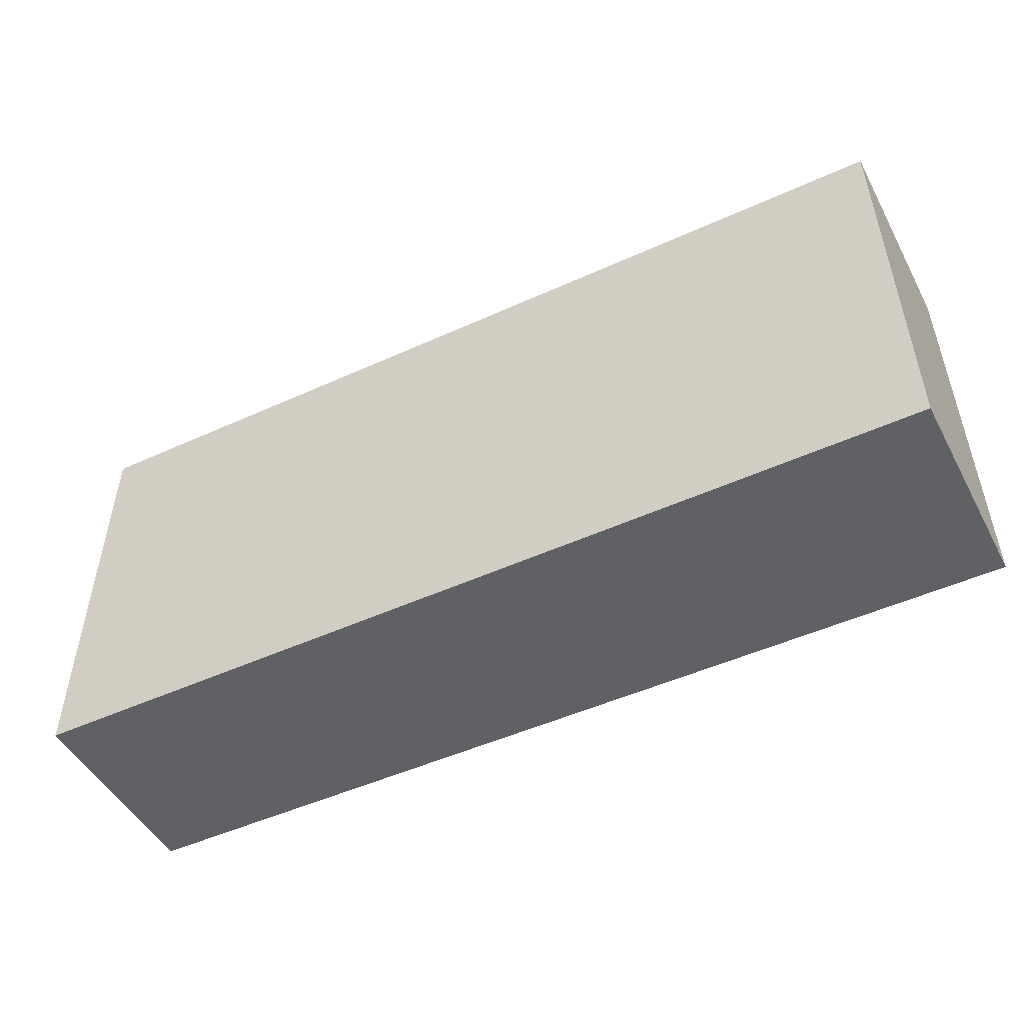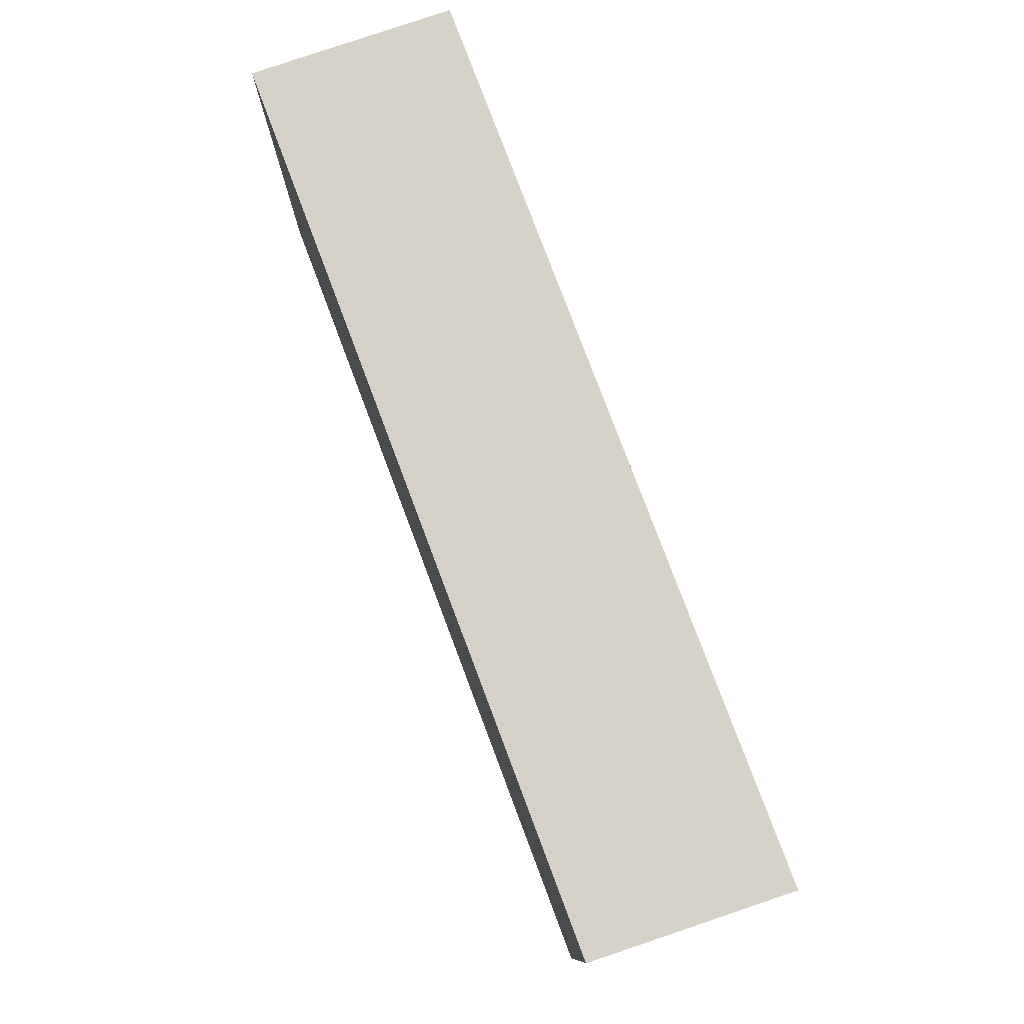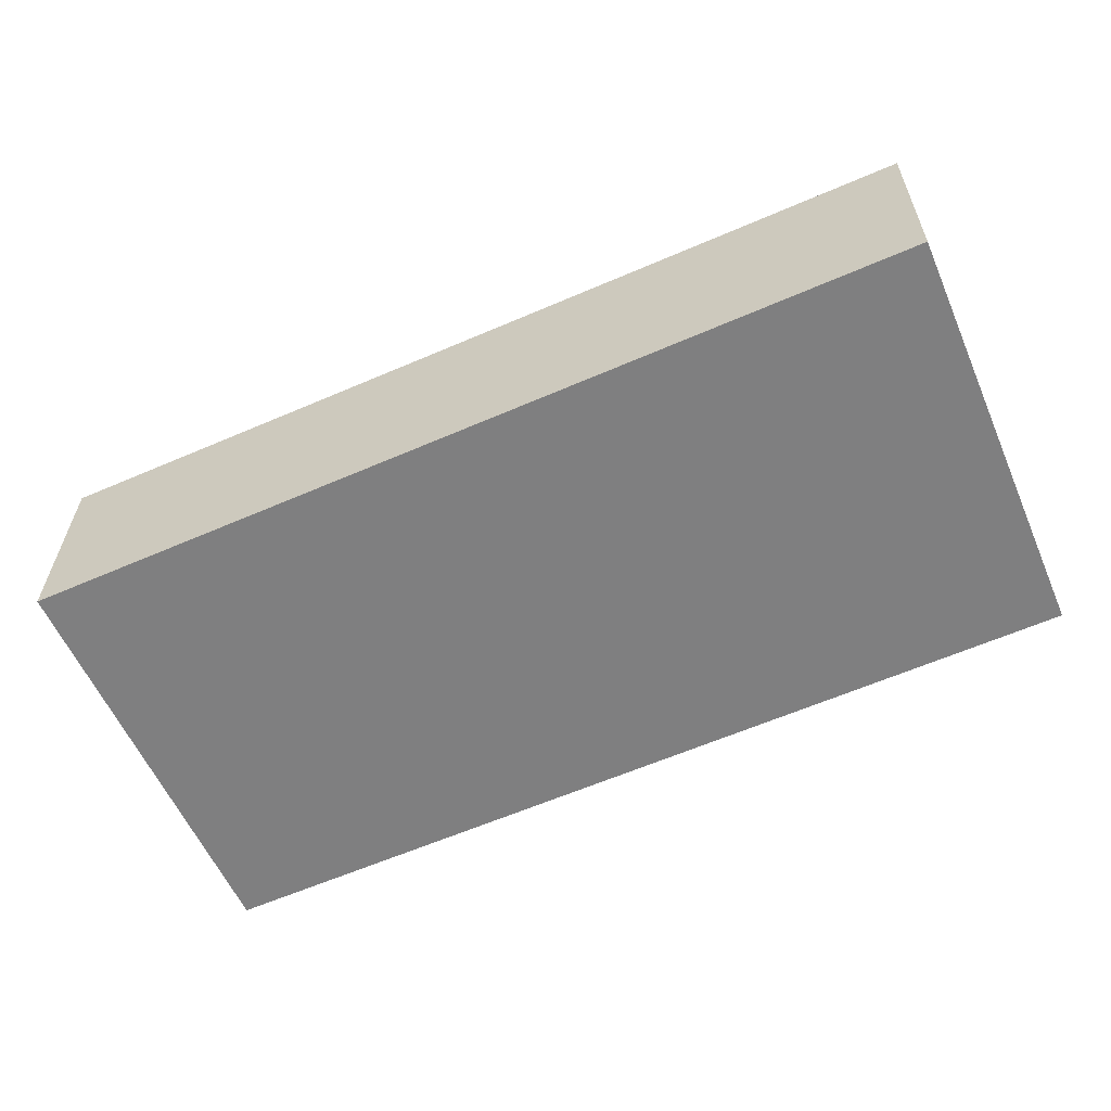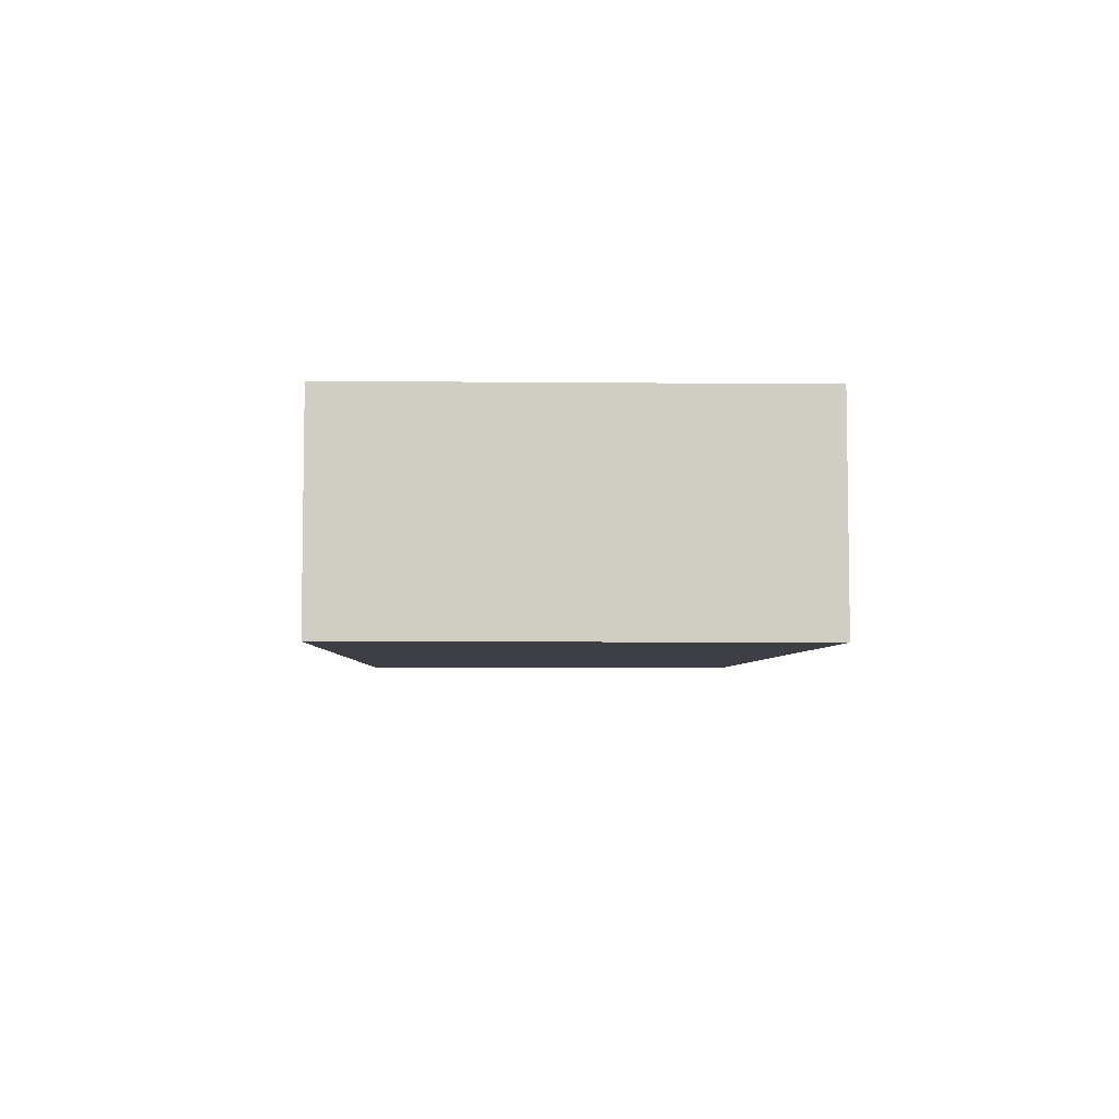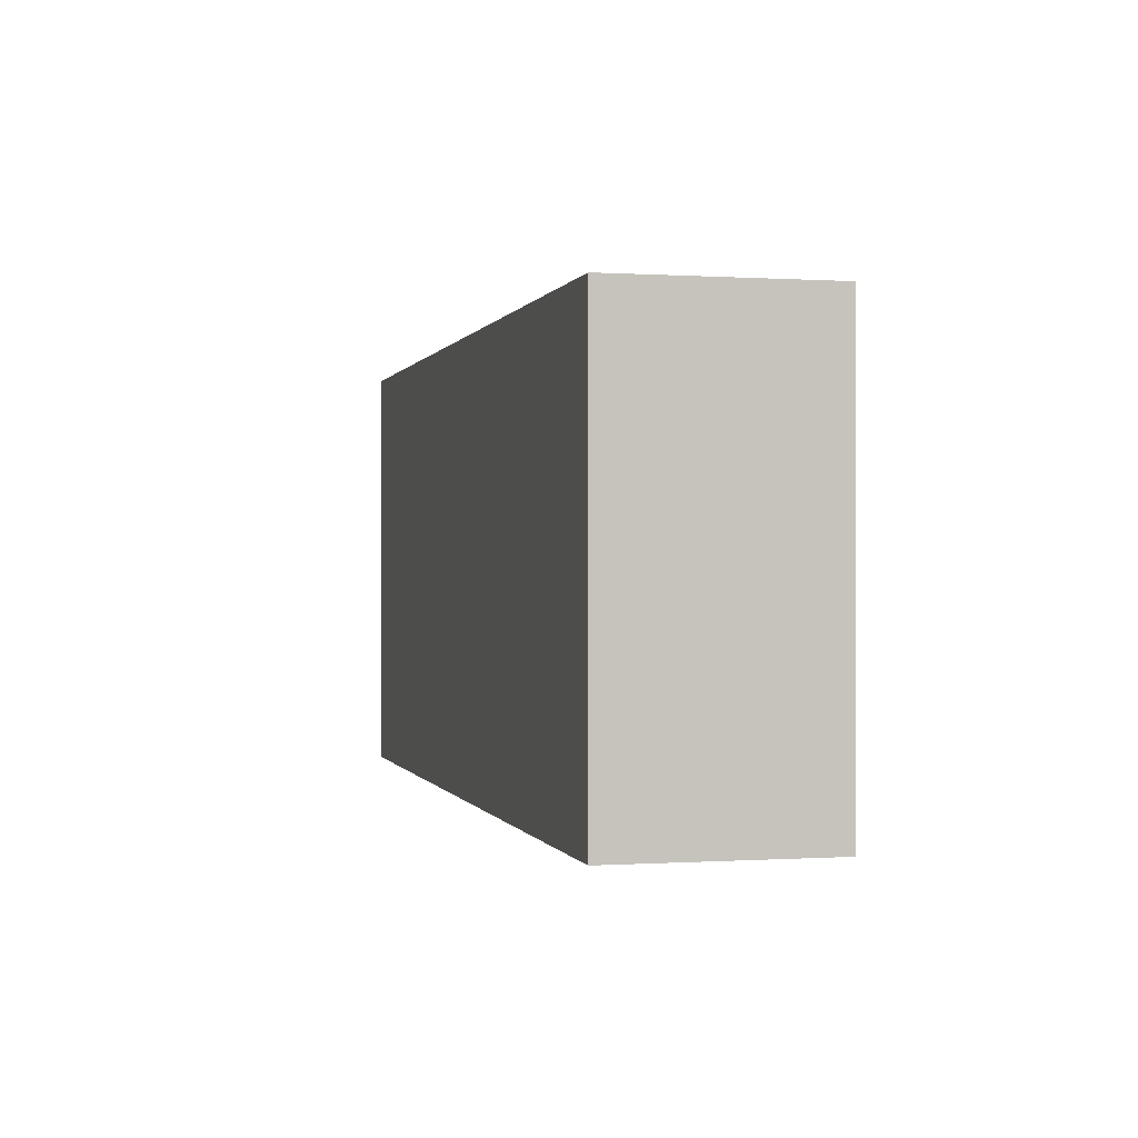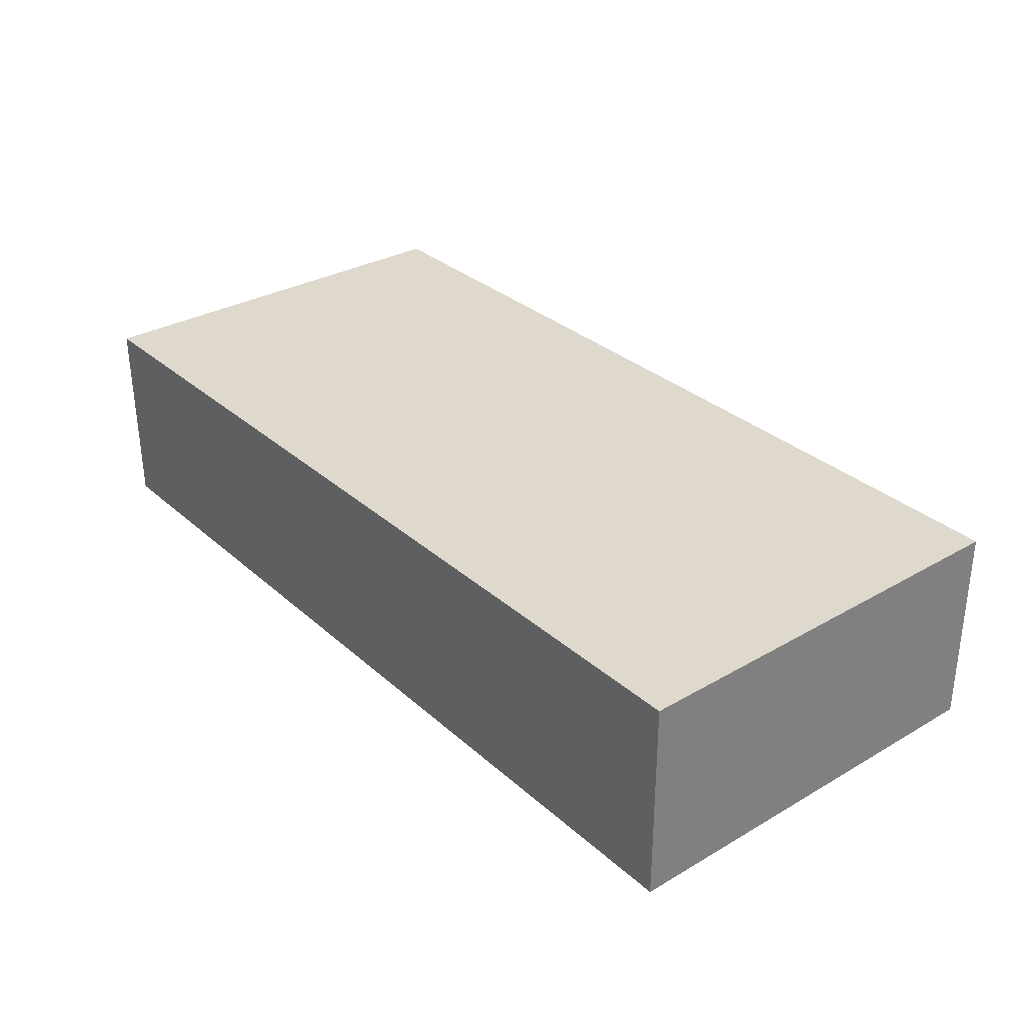
<metadata>
{"format":"obj","ext":"obj","renderer":"f3d","projection":"perspective","resolution":1024,"background":"white","views":[{"elev":-50.3,"azim":27.4,"up":"+Y"},{"elev":77.4,"azim":-109.4,"up":"+Y"},{"elev":-59.1,"azim":-156.4,"up":"+Z"},{"elev":-5.7,"azim":88.3,"up":"+Z"},{"elev":-0.0,"azim":76.5,"up":"+Y"},{"elev":31.0,"azim":50.4,"up":"+Z"}]}
</metadata>
<code>
v  0.023 3.11 -1.453
v  6.618 3.11 -0.109
v  6.622 3.11 -1.599
v  0 3.11 1.904e-16
v  0.023 8.897e-17 -1.453
v  0 0 0
v  6.618 6.674e-18 -0.109
v  6.622 9.791e-17 -1.599
g defaultobject
f 1 2 3
f 2 1 4
f 5 4 1
f 4 5 6
f 6 2 4
f 2 6 7
f 7 3 2
f 3 7 8
f 8 1 3
f 1 8 5
f 5 7 6
f 7 5 8

</code>
